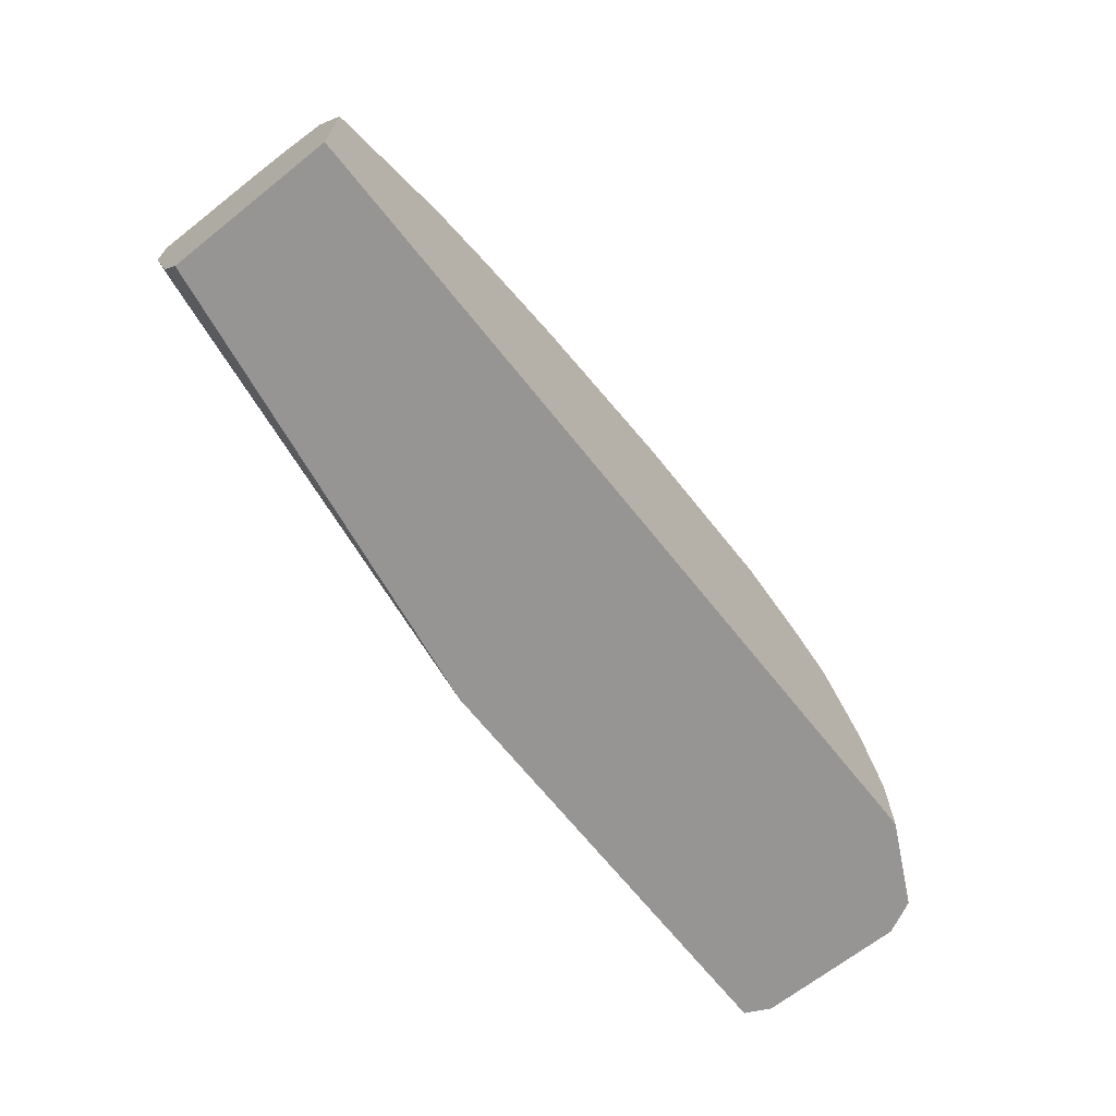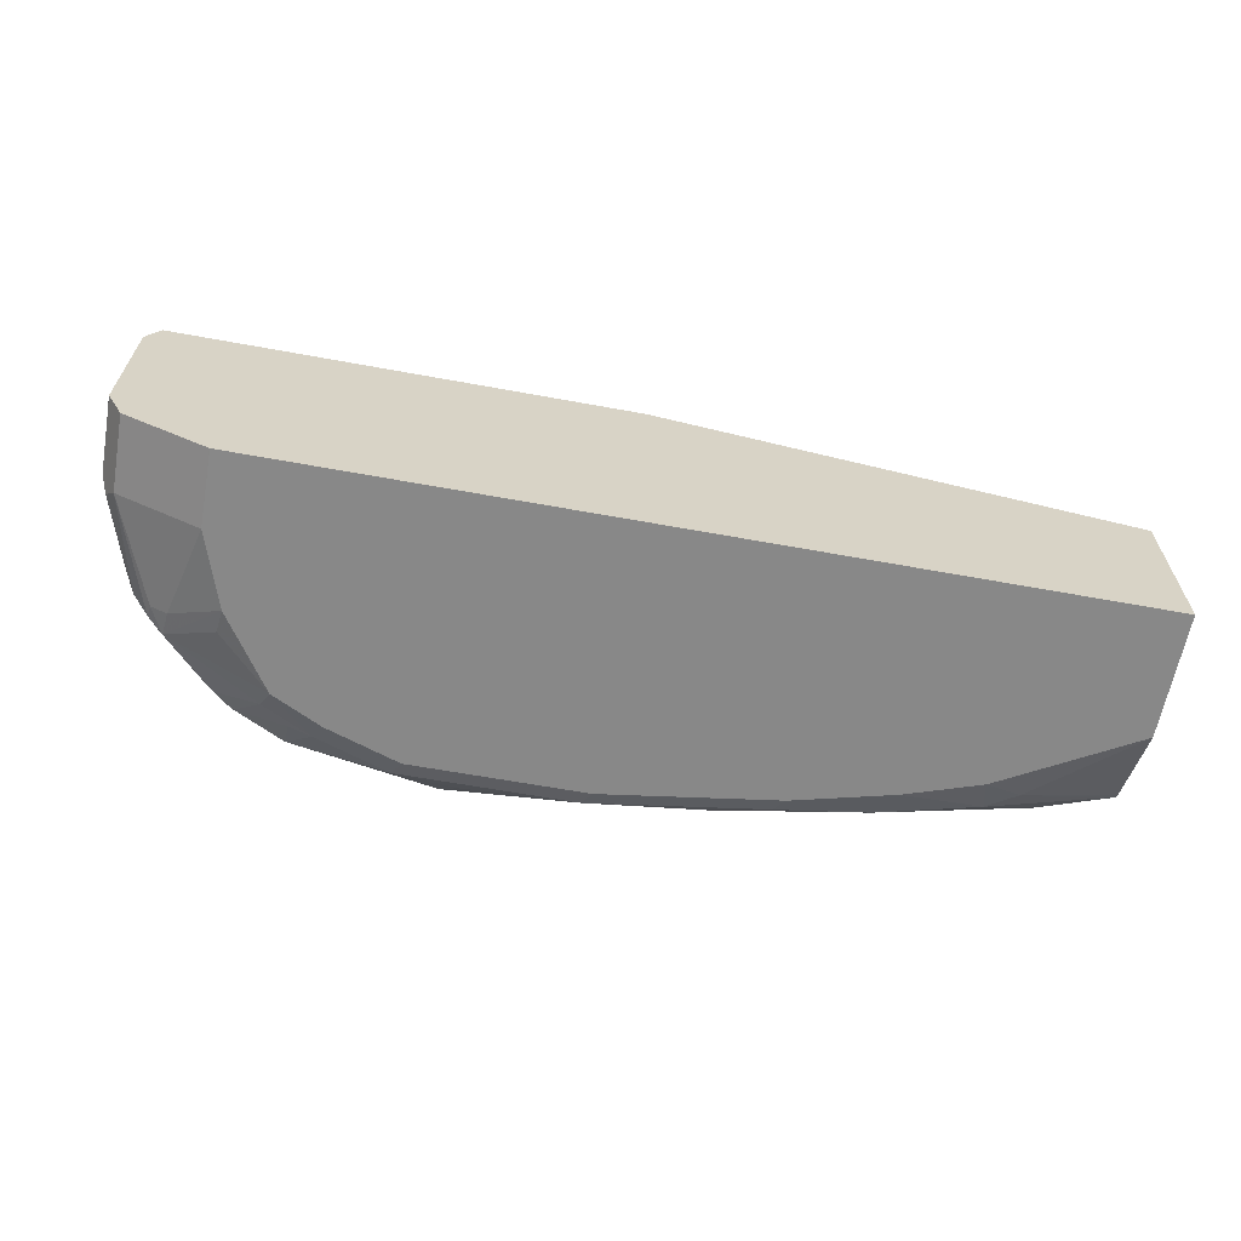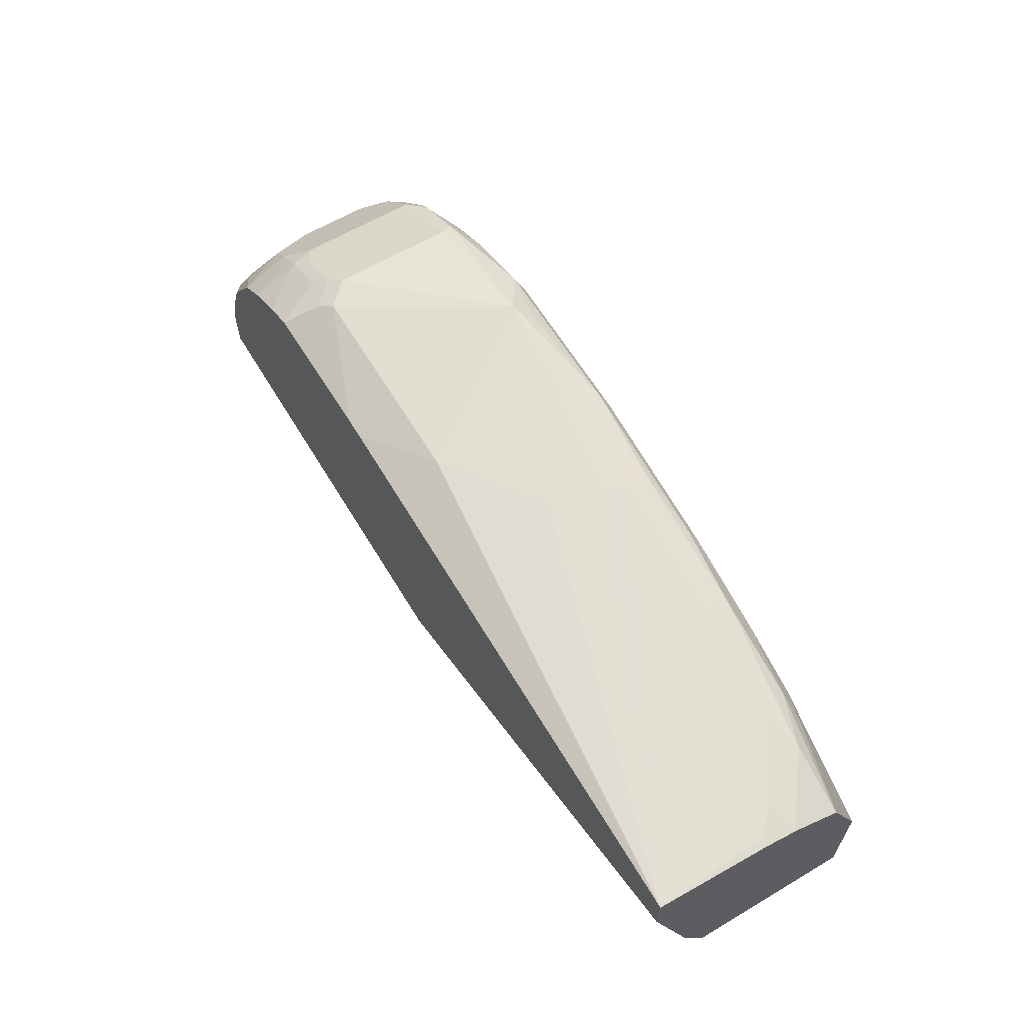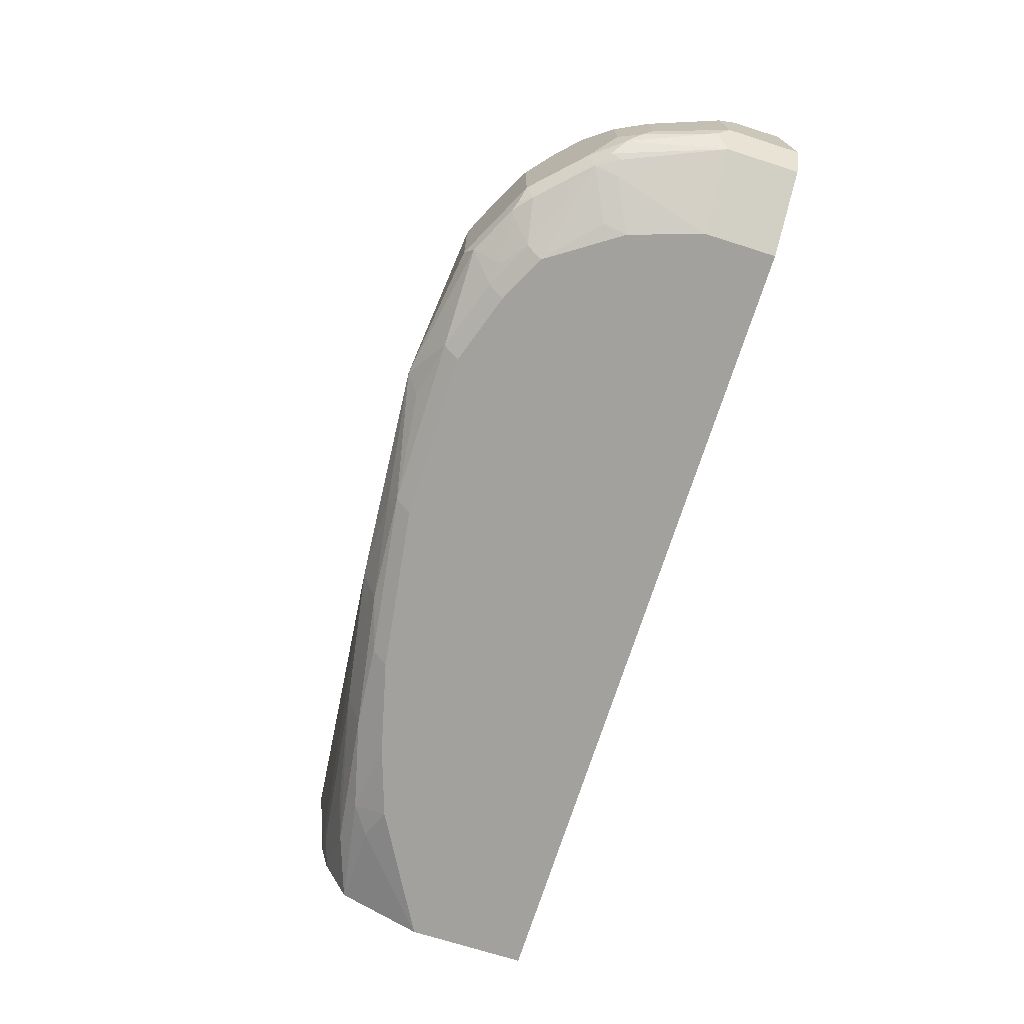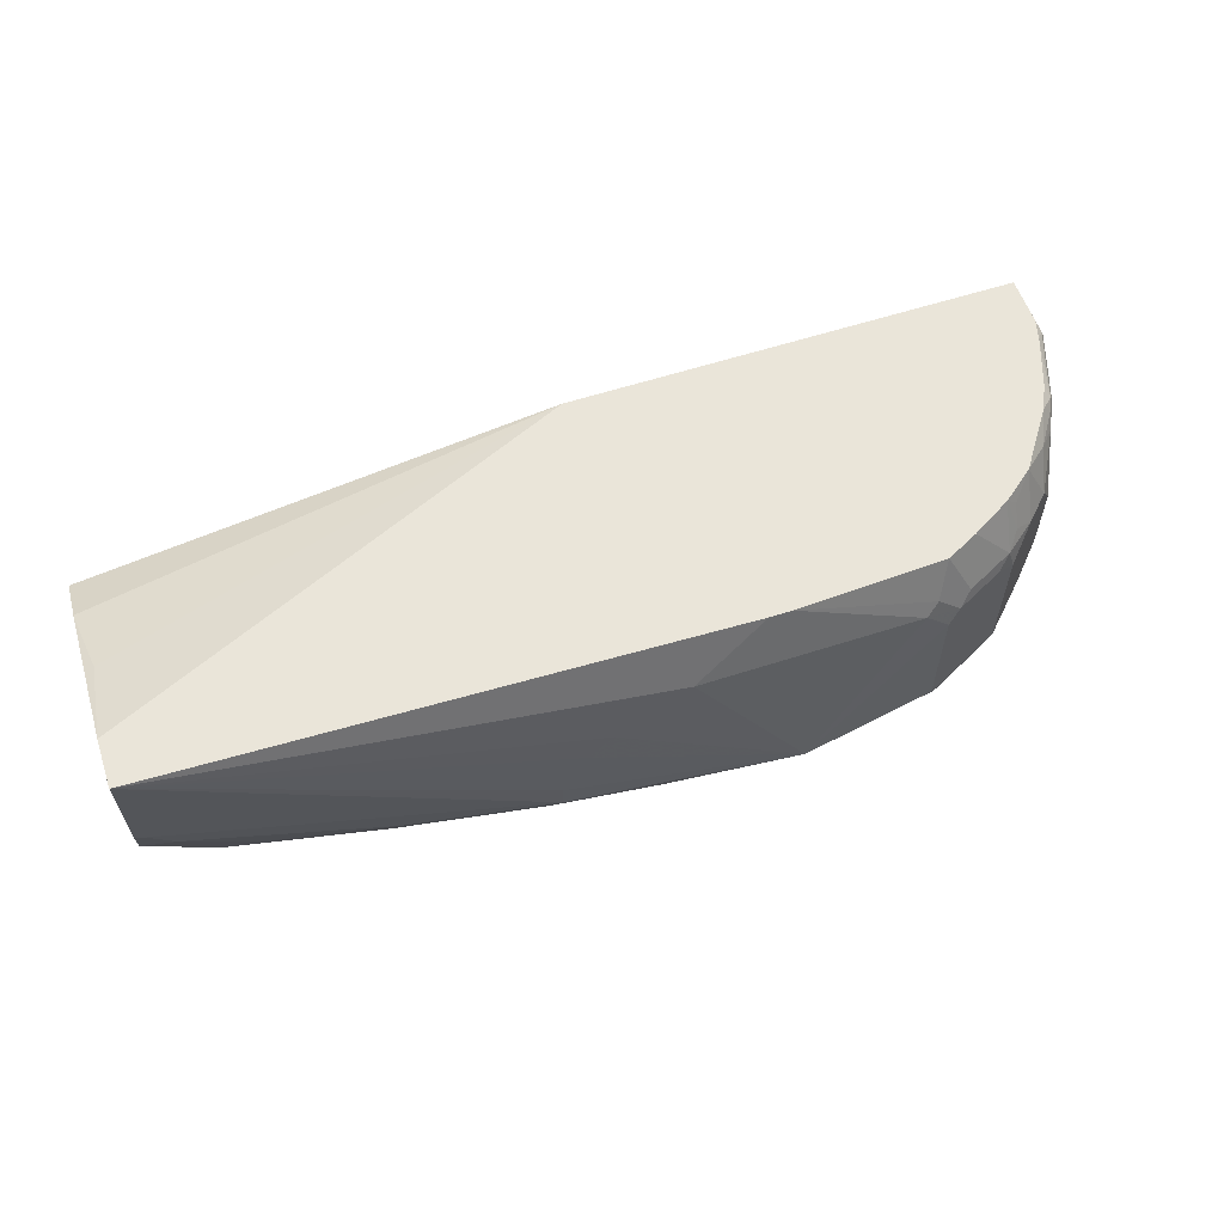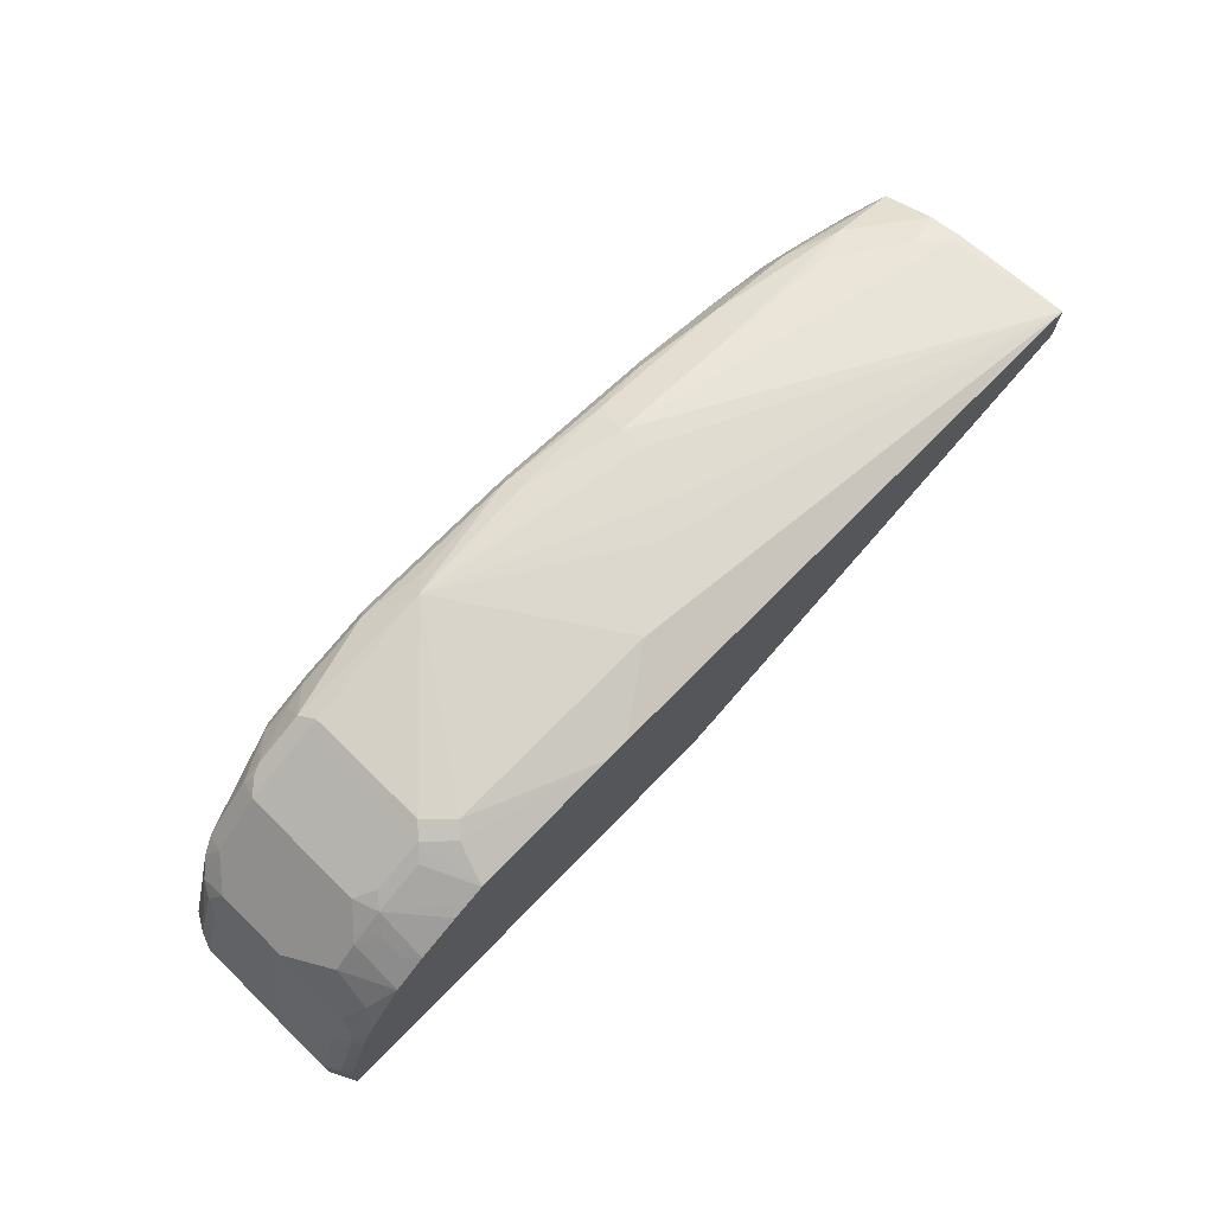
<metadata>
{"format":"obj","ext":"obj","renderer":"f3d","projection":"perspective","resolution":1024,"background":"white","views":[{"elev":-67.5,"azim":-51.5,"up":"+Z"},{"elev":-62.9,"azim":169.5,"up":"+Y"},{"elev":62.2,"azim":-121.0,"up":"+Z"},{"elev":-72.0,"azim":72.4,"up":"+Y"},{"elev":58.4,"azim":-18.6,"up":"+Y"},{"elev":71.8,"azim":134.3,"up":"+Z"}]}
</metadata>
<code>
v 0.9403 -0.1431 0.06088
v 0.9403 -0.2657 0.06088
v 0.9335 -0.1295 0.06088
v 0.9403 -0.1431 0.1022
v 0.9403 -0.2657 0.1227
v 0.9336 -0.2791 0.06088
v 0.9335 -0.1295 0.109
v 0.9299 -0.1224 0.06088
v 0.9403 -0.184 0.1227
v 0.9198 -0.1431 0.1636
v 0.9352 -0.276 0.1329
v 0.9267 -0.293 0.1227
v 0.9198 -0.2657 0.184
v 0.9148 -0.276 0.1942
v 0.9268 -0.2927 0.06088
v 0.9299 -0.1224 0.1019
v 0.9249 -0.1224 0.1202
v 0.913 -0.1295 0.1704
v 0.8456 -0.1224 0.06088
v 0.9198 -0.2044 0.184
v 0.9096 -0.1329 0.1789
v 0.9062 -0.1431 0.1908
v 0.9071 -0.2862 0.2044
v 0.9134 -0.2997 0.06088
v 0.9267 -0.293 0.06088
v 0.8943 -0.2964 0.2146
v 0.8926 -0.2998 0.2044
v 0.879 -0.3066 0.2044
v 0.8585 -0.3271 0.1227
v 0.9062 -0.2044 0.2112
v 0.9062 -0.2657 0.2112
v 0.9095 -0.1224 0.1632
v 0.8995 -0.1224 0.1837
v 0.5519 -0.1227 0.06088
v 0.1561 -0.1224 0.2352
v 0.8892 -0.1329 0.2095
v 0.8857 -0.1636 0.2317
v 0.8857 -0.2862 0.2317
v 0.8589 -0.3269 0.06088
v 0.8815 -0.3015 0.2248
v 0.8381 -0.3271 0.184
v 0.8585 -0.3271 0.06088
v 0.8653 -0.1636 0.2521
v 0.8449 -0.184 0.2726
v 0.8449 -0.2862 0.2726
v 0.8655 -0.1224 0.2315
v 0.1561 -0.1842 0.06088
v 0.1561 -0.1636 0.1022
v 0.1636 -0.1431 0.1636
v 0.1561 -0.1224 0.2761
v 0.8653 -0.1224 0.2317
v 0.8611 -0.3015 0.2453
v 0.804 -0.3202 0.2589
v 0.7972 -0.3271 0.2453
v 0.8406 -0.3219 0.2044
v 0.1561 -0.3271 0.06088
v 0.8483 -0.1533 0.2606
v 0.8381 -0.1636 0.2734
v 0.8279 -0.1738 0.2811
v 0.787 -0.1738 0.3015
v 0.7904 -0.2862 0.2998
v 0.833 -0.2964 0.276
v 0.8406 -0.3015 0.2657
v 0.1561 -0.2234 0.2642
v 0.1636 -0.2249 0.2657
v 0.4702 -0.2862 0.3066
v 0.4702 -0.2657 0.3066
v 0.4907 -0.2249 0.3066
v 0.5111 -0.2044 0.3066
v 0.5723 -0.1636 0.3066
v 0.634 -0.1224 0.2914
v 0.8383 -0.1224 0.2527
v 0.8483 -0.1329 0.2504
v 0.8151 -0.3117 0.2657
v 0.8245 -0.2998 0.2794
v 0.7819 -0.3168 0.276
v 0.7631 -0.3202 0.2794
v 0.7563 -0.3271 0.2657
v 0.1561 -0.3271 0.1636
v 0.804 -0.1224 0.2726
v 0.7906 -0.1224 0.2793
v 0.7972 -0.1636 0.2938
v 0.7767 -0.1224 0.2862
v 0.7665 -0.1533 0.3015
v 0.7563 -0.1636 0.3066
v 0.7767 -0.184 0.3066
v 0.7767 -0.2862 0.3066
v 0.7921 -0.2964 0.2964
v 0.1561 -0.2528 0.2569
v 0.167 -0.2419 0.2623
v 0.184 -0.2453 0.2657
v 0.3476 -0.2862 0.2862
v 0.3407 -0.3134 0.2726
v 0.4634 -0.3134 0.293
v 0.5519 -0.3066 0.3066
v 0.6643 -0.2964 0.3219
v 0.6518 -0.1224 0.2914
v 0.7836 -0.2998 0.2998
v 0.7018 -0.3202 0.2998
v 0.695 -0.3271 0.2862
v 0.1561 -0.2977 0.2324
v 0.2658 -0.3271 0.2248
v 0.2352 -0.3168 0.2351
v 0.777 -0.1224 0.2861
v 0.1561 -0.2937 0.2364
v 0.2147 -0.2964 0.2555
v 0.2454 -0.2862 0.2657
v 0.4089 -0.3271 0.2657
v 0.3782 -0.3168 0.276
v 0.259 -0.3134 0.2521
v 0.4157 -0.3202 0.2794
v 0.5587 -0.3202 0.2998
v 0.6507 -0.31 0.31
v 0.5519 -0.3271 0.2862
v 0.1561 -0.2964 0.2351
v 0.3271 -0.3271 0.2453
f 53 77 54
f 60 82 83
f 58 60 59
f 58 82 60
f 58 81 82
f 57 73 72
f 58 72 80
f 57 72 58
f 54 77 78
f 60 83 84
f 58 80 81
f 60 84 85
f 64 90 65
f 60 86 87
f 60 87 61
f 61 87 88
f 62 75 63
f 62 88 98
f 62 98 75
f 63 75 74
f 64 89 90
f 65 90 91
f 65 91 92
f 53 76 77
f 60 85 86
f 53 75 76
f 40 54 55
f 53 63 74
f 40 52 53
f 65 92 66
f 40 53 54
f 40 55 41
f 41 55 54
f 43 51 57
f 43 57 58
f 43 58 44
f 44 58 59
f 44 59 60
f 44 60 45
f 45 60 61
f 45 61 62
f 45 62 63
f 45 63 52
f 50 64 65
f 50 65 66
f 50 66 67
f 50 67 68
f 50 68 69
f 50 69 70
f 50 70 71
f 51 72 73
f 51 73 57
f 52 63 53
f 53 74 75
f 66 92 93
f 105 115 106
f 66 94 95
f 92 106 93
f 93 108 109
f 93 109 94
f 93 106 110
f 93 110 116
f 93 116 108
f 94 109 111
f 94 111 112
f 94 112 95
f 95 112 96
f 96 112 113
f 96 113 99
f 96 99 98
f 99 113 112
f 99 112 114
f 99 114 100
f 101 103 115
f 102 116 110
f 102 110 103
f 103 110 115
f 106 115 110
f 108 111 109
f 108 114 112
f 108 112 111
f 38 52 40
f 92 107 106
f 66 93 94
f 91 107 92
f 89 91 90
f 66 95 96
f 66 96 67
f 67 96 68
f 68 96 69
f 69 96 70
f 70 96 85
f 70 85 97
f 70 97 71
f 75 98 76
f 76 98 77
f 77 98 99
f 77 99 100
f 77 100 78
f 79 102 103
f 79 103 101
f 81 104 82
f 82 104 83
f 83 97 84
f 84 97 85
f 85 96 86
f 86 96 87
f 87 98 88
f 87 96 98
f 89 105 106
f 89 106 91
f 91 106 107
f 38 45 52
f 61 88 62
f 36 51 37
f 5 14 11
f 7 16 17
f 7 17 18
f 8 19 35
f 8 35 50
f 8 50 71
f 8 71 97
f 8 97 83
f 8 83 104
f 8 104 81
f 8 81 80
f 8 80 72
f 8 72 51
f 8 51 46
f 8 46 33
f 8 33 32
f 8 32 17
f 8 17 16
f 9 10 20
f 10 18 21
f 10 21 22
f 10 22 20
f 11 14 23
f 11 23 12
f 12 24 25
f 5 13 14
f 12 25 15
f 5 20 13
f 5 15 6
f 37 51 43
f 1 2 6
f 1 6 15
f 1 15 25
f 1 25 24
f 1 24 39
f 1 39 42
f 1 56 47
f 1 47 34
f 1 34 19
f 1 19 8
f 1 8 3
f 1 3 7
f 1 7 4
f 1 4 9
f 1 9 5
f 1 5 2
f 2 5 6
f 3 8 16
f 3 16 7
f 4 7 18
f 4 18 10
f 4 10 9
f 5 11 12
f 5 12 15
f 5 9 20
f 12 23 26
f 1 42 56
f 12 27 28
f 29 108 116
f 29 116 102
f 29 102 79
f 29 79 56
f 29 56 42
f 30 37 43
f 30 43 44
f 30 44 45
f 30 45 31
f 31 45 38
f 33 46 36
f 34 47 48
f 34 48 49
f 34 49 35
f 35 49 48
f 35 48 47
f 35 47 56
f 35 56 79
f 35 79 101
f 35 101 115
f 35 105 89
f 35 89 64
f 35 64 50
f 36 46 51
f 12 26 27
f 29 114 108
f 29 100 114
f 35 115 105
f 29 54 78
f 29 78 100
f 12 29 24
f 13 20 14
f 14 20 30
f 14 31 23
f 17 32 18
f 18 32 33
f 18 33 21
f 19 34 35
f 20 22 30
f 21 33 36
f 21 36 22
f 14 30 31
f 22 37 30
f 29 41 54
f 22 36 37
f 29 42 39
f 28 41 29
f 28 40 41
f 27 40 28
f 12 28 29
f 26 38 40
f 24 29 39
f 23 38 26
f 26 40 27
f 23 31 38

</code>
